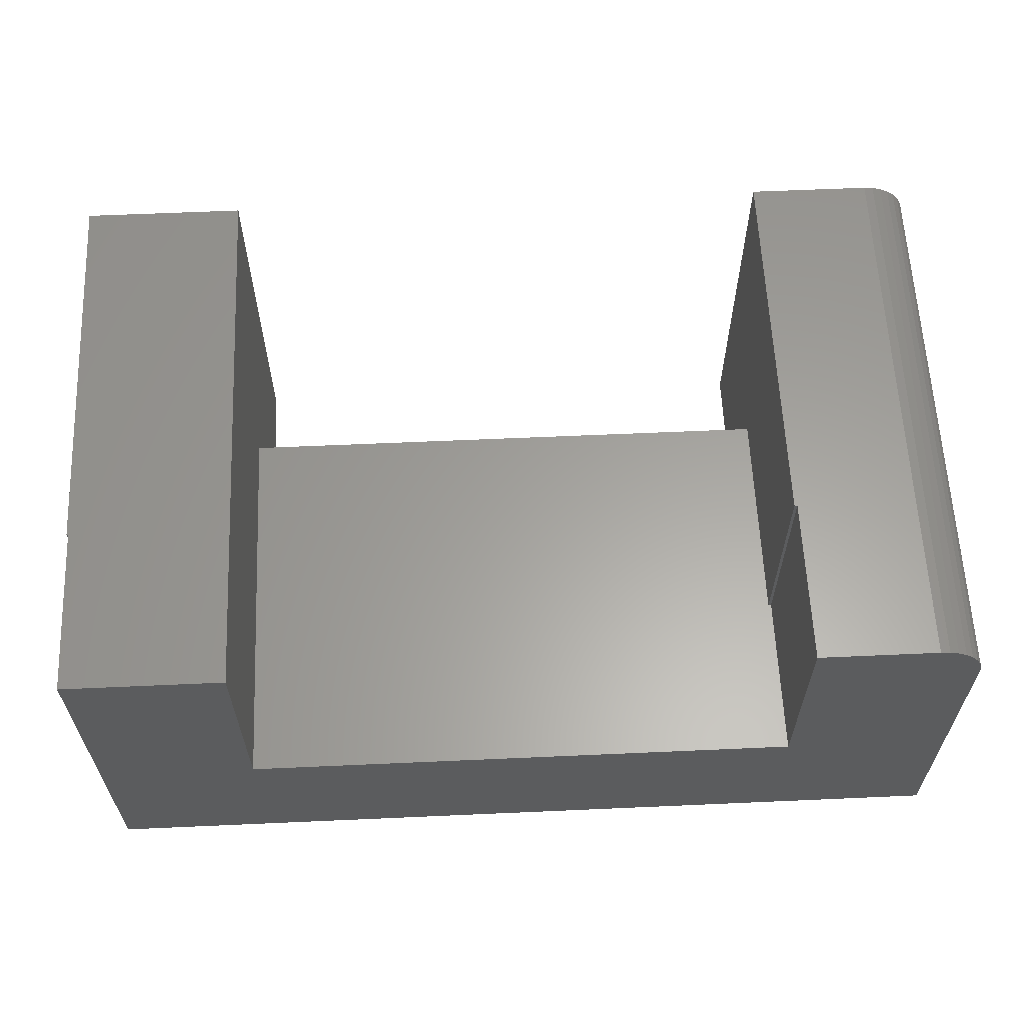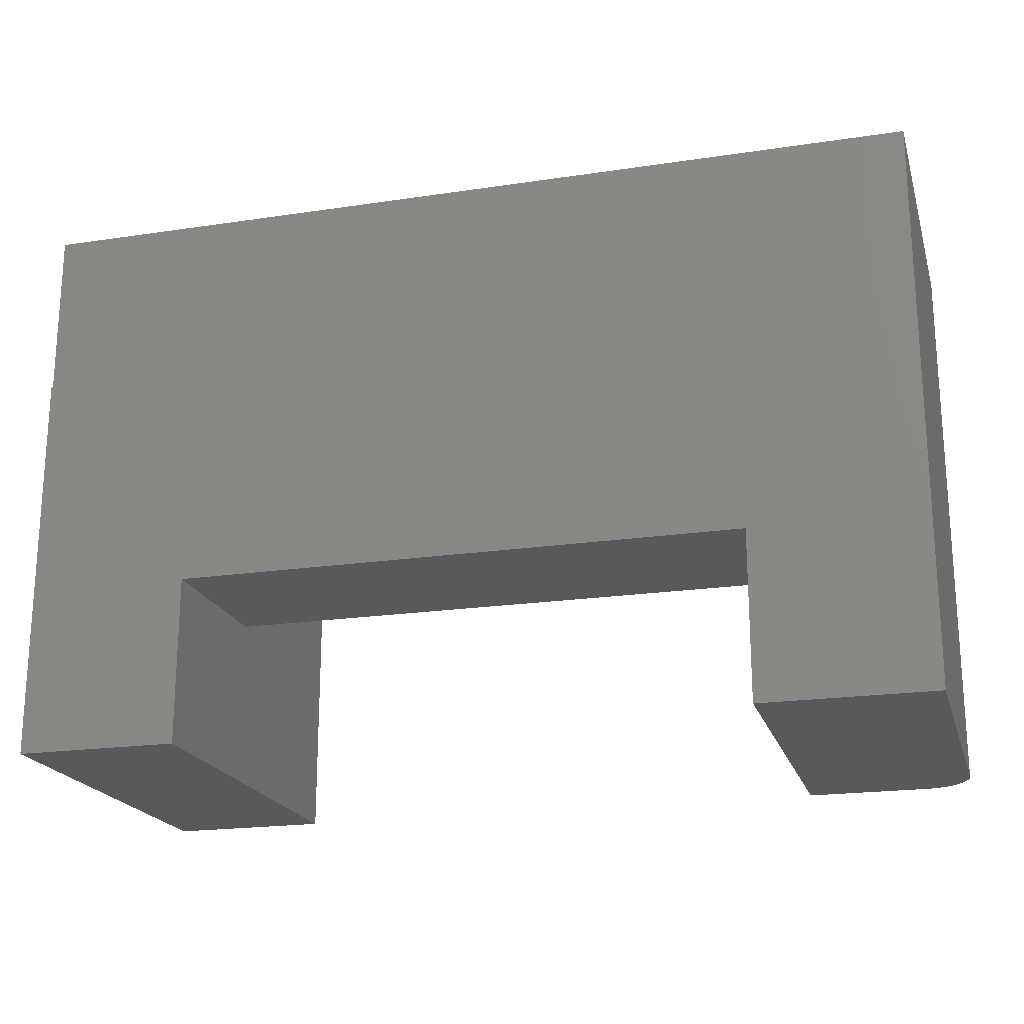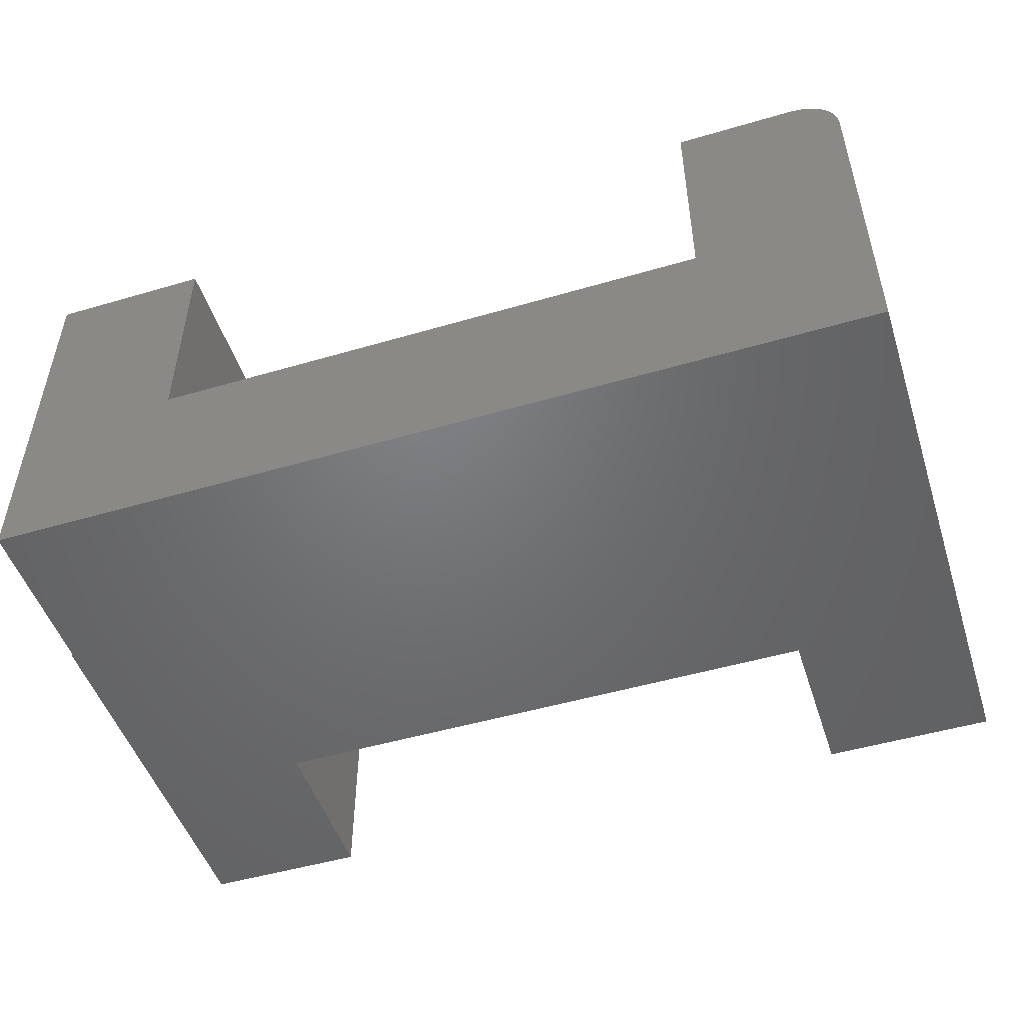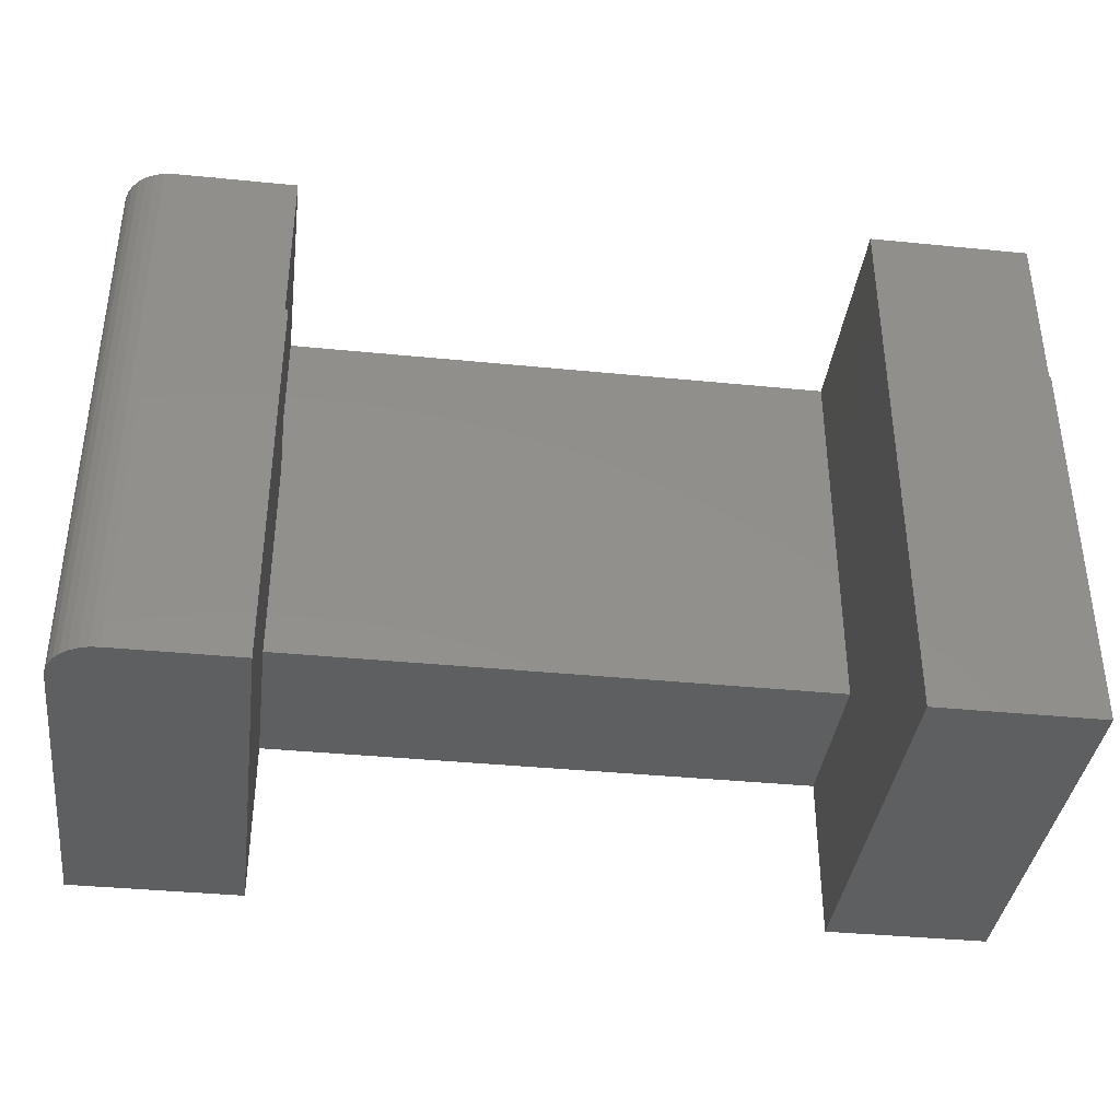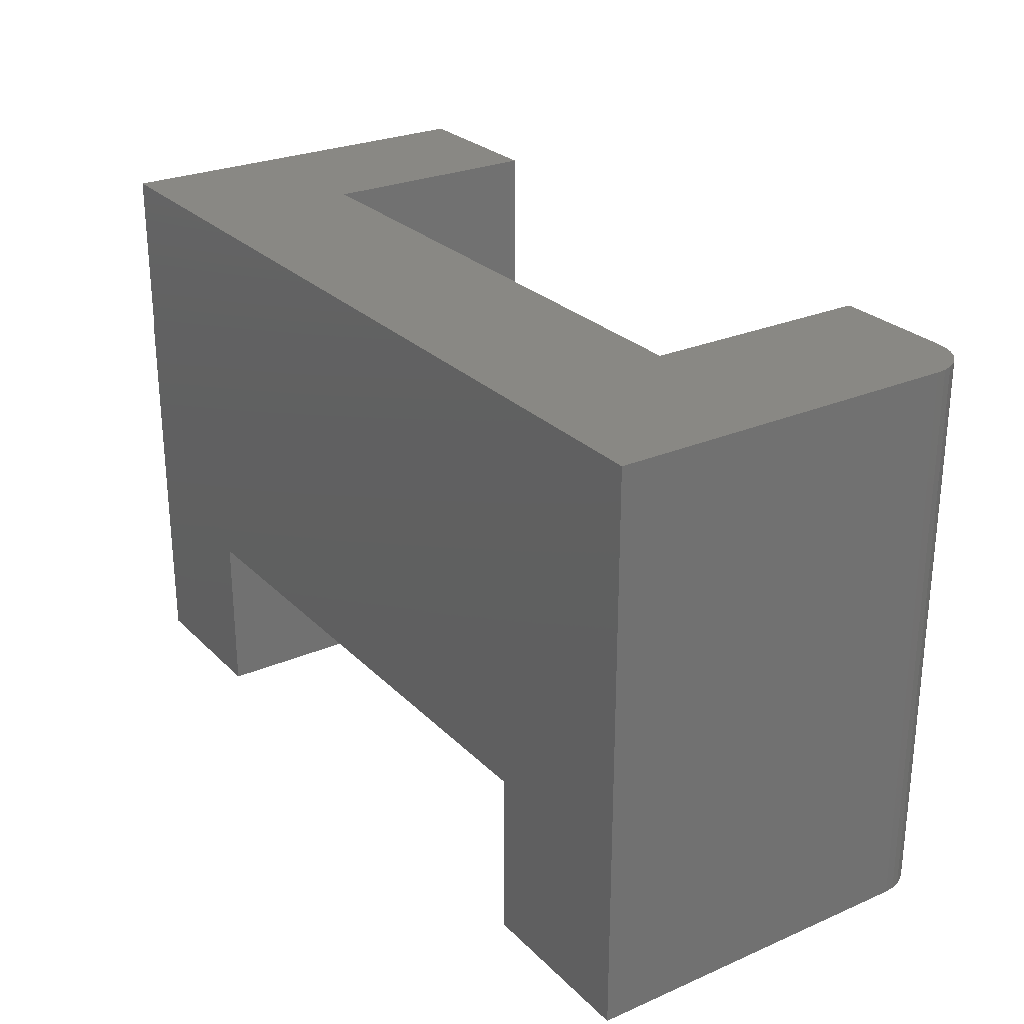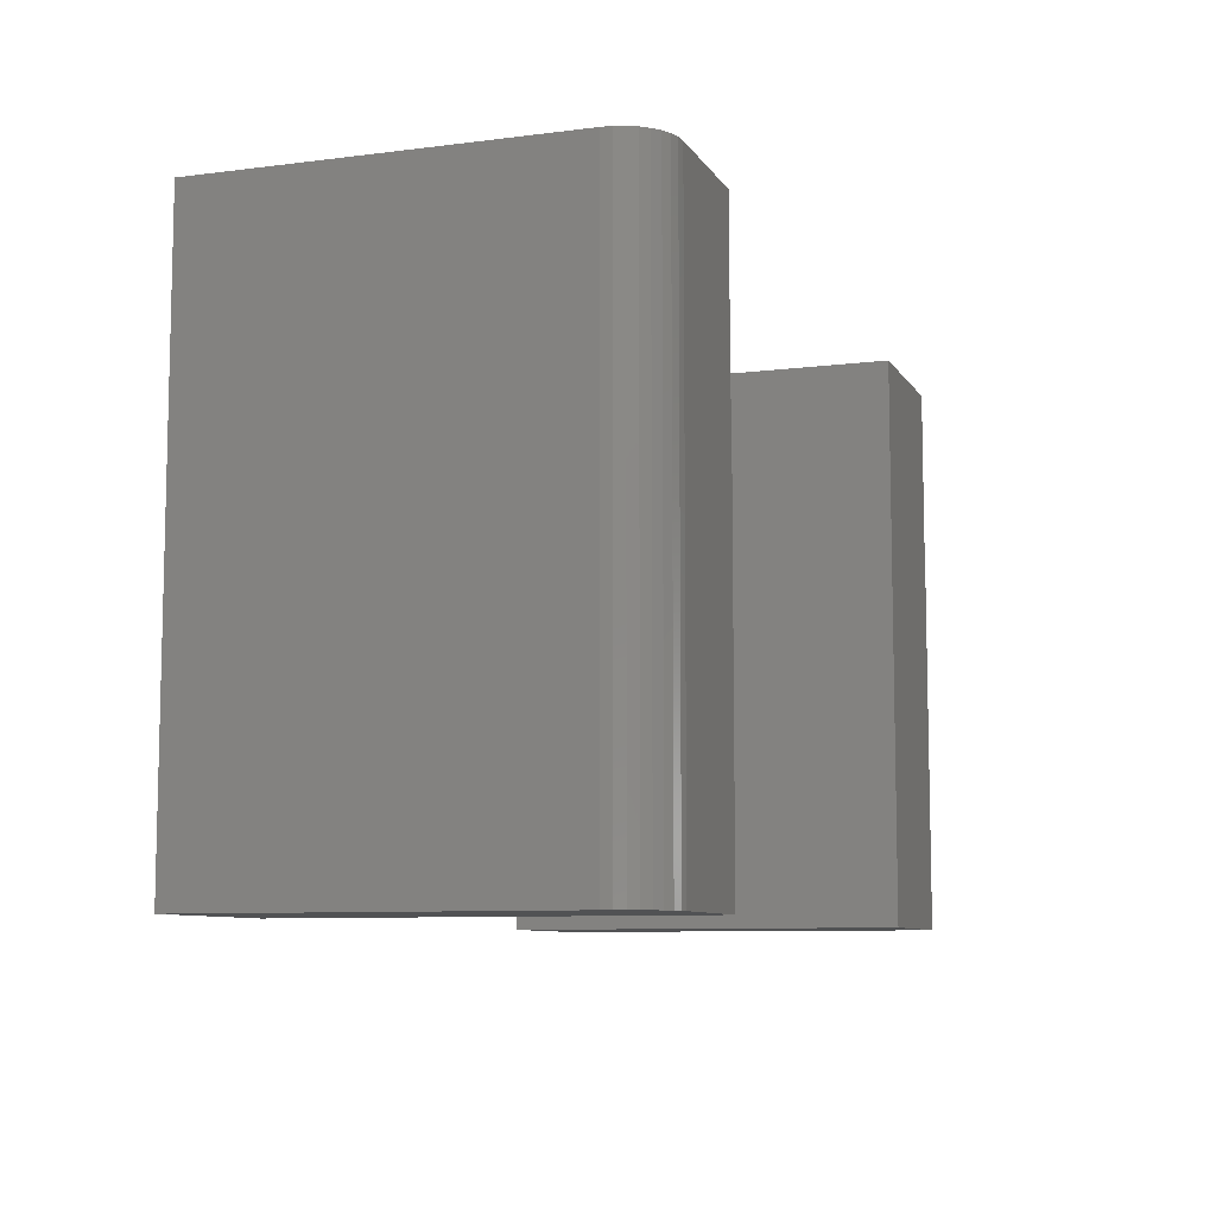
<metadata>
{"format":"stl","ext":"stl","renderer":"f3d","projection":"perspective","resolution":1024,"background":"white","views":[{"elev":61.3,"azim":177.4,"up":"+Z"},{"elev":-20.3,"azim":-164.7,"up":"+Y"},{"elev":-49.7,"azim":-162.1,"up":"+Z"},{"elev":-37.9,"azim":-7.2,"up":"+Y"},{"elev":26.5,"azim":-124.0,"up":"+Y"},{"elev":-8.5,"azim":-70.9,"up":"+Y"}]}
</metadata>
<code>
# stl→obj: 49 verts, 94 faces
v -0.75 0.3125 0
v -0.75 -0.4219 0
v -0.75 0.3125 0.4531
v -0.75 -0.4219 0.4531
v -0.5312 0.3125 0.5156
v -0.5312 0.3125 0.2188
v -0.7488 0.3125 0.4653
v -0.7452 0.3125 0.477
v -0.7395 0.3125 0.4878
v -0.7317 0.3125 0.4973
v -0.7222 0.3125 0.5051
v -0.7114 0.3125 0.5109
v -0.6997 0.3125 0.5144
v -0.6875 0.3125 0.5156
v 0.2109 0.3125 0.5156
v 0.4205 0.3125 0.5156
v 0.2109 0.3125 0.2188
v 0.4205 0.3125 0
v -0.5275 -0.2031 0
v -0.5275 -0.4219 0
v 0.4205 0.09375 0
v 0.4226 0.09375 0
v 0.2109 -0.2031 0
v 0.2109 -0.4219 0
v 0.4226 -0.4219 0
v 0.2109 -0.4219 0.5156
v 0.4226 -0.4219 0.5156
v 0.4226 0.09375 0.5156
v 0.2109 -0.1993 0.5156
v 0.4205 0.09375 0.5156
v -0.5275 -0.2031 0.2188
v 0.2109 -0.2031 0.2188
v -0.5312 0.09375 0.2188
v -0.5275 0.09375 0.2188
v 0.2109 0.09375 0.2188
v 0.2109 -0.1993 0.2188
v -0.5275 -0.1993 0.2188
v -0.5275 -0.1993 0.5156
v -0.5275 -0.4219 0.5156
v -0.5275 0.09375 0.5156
v -0.5312 0.09375 0.5156
v -0.6875 -0.4219 0.5156
v -0.6997 -0.4219 0.5144
v -0.7114 -0.4219 0.5109
v -0.7222 -0.4219 0.5051
v -0.7317 -0.4219 0.4973
v -0.7395 -0.4219 0.4878
v -0.7452 -0.4219 0.477
v -0.7488 -0.4219 0.4653
f 1 2 3
f 3 2 4
f 5 6 1
f 5 1 3
f 5 3 7
f 5 7 8
f 5 8 9
f 5 9 10
f 5 10 11
f 5 11 12
f 5 12 13
f 5 13 14
f 15 16 17
f 17 16 18
f 17 18 6
f 6 18 1
f 19 20 2
f 19 2 1
f 19 1 18
f 19 18 21
f 19 21 22
f 19 22 23
f 24 23 25
f 25 23 22
f 24 25 26
f 26 25 27
f 25 22 27
f 27 22 28
f 29 26 27
f 29 27 28
f 29 28 30
f 29 30 16
f 29 16 15
f 22 21 28
f 28 21 30
f 21 18 30
f 30 18 16
f 31 19 32
f 32 19 23
f 17 6 33
f 17 33 34
f 17 34 35
f 35 34 36
f 36 34 37
f 36 37 32
f 32 37 31
f 38 31 37
f 20 19 39
f 39 19 31
f 39 31 38
f 37 34 38
f 38 34 40
f 34 33 40
f 40 33 41
f 33 6 41
f 41 6 5
f 15 17 29
f 29 17 35
f 29 35 36
f 26 29 36
f 26 36 32
f 26 32 23
f 26 23 24
f 42 39 38
f 42 38 40
f 42 40 41
f 42 41 5
f 42 5 14
f 39 42 43
f 39 43 44
f 39 44 45
f 39 45 46
f 39 46 47
f 39 47 48
f 39 48 49
f 39 49 4
f 39 4 2
f 39 2 20
f 3 4 7
f 7 4 49
f 7 49 8
f 8 49 48
f 8 48 9
f 9 48 47
f 9 47 10
f 10 47 46
f 10 46 11
f 11 46 45
f 11 45 12
f 12 45 44
f 12 44 13
f 13 44 43
f 13 43 14
f 14 43 42

</code>
